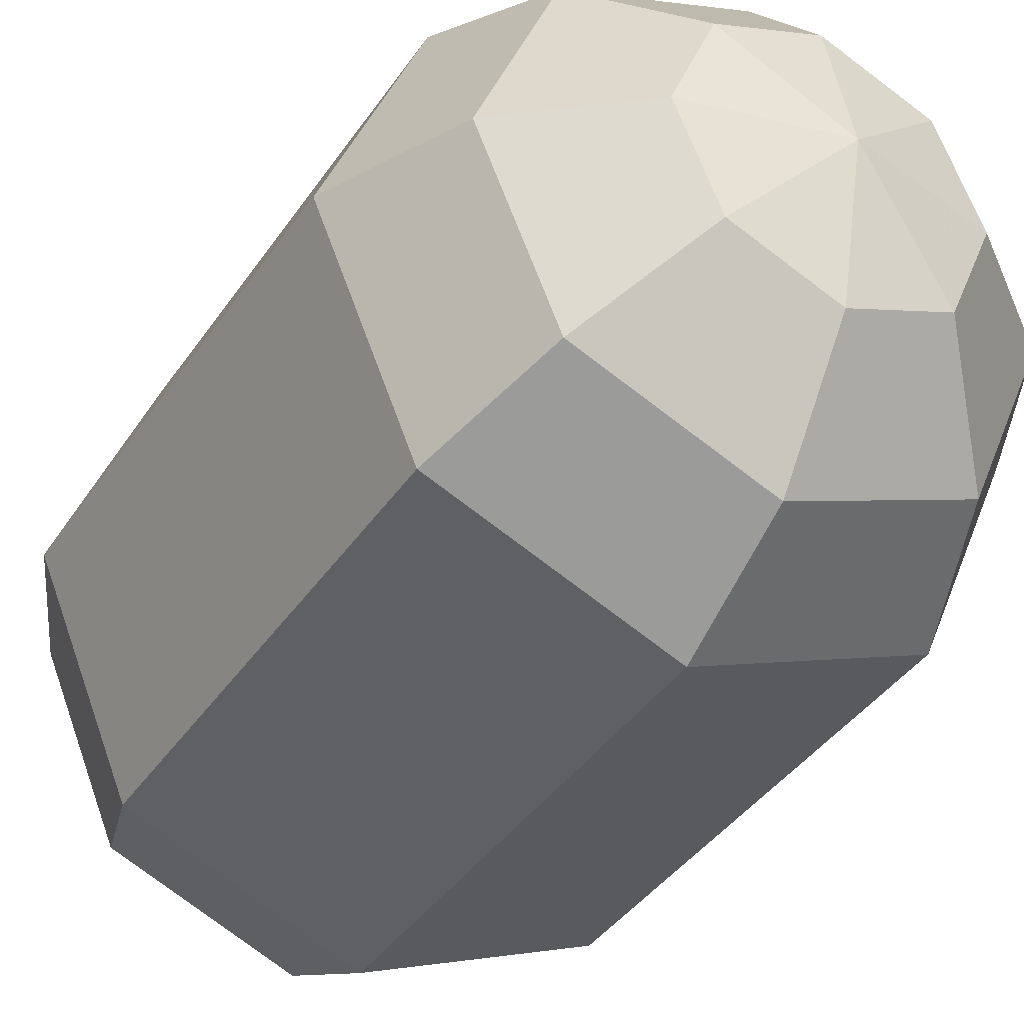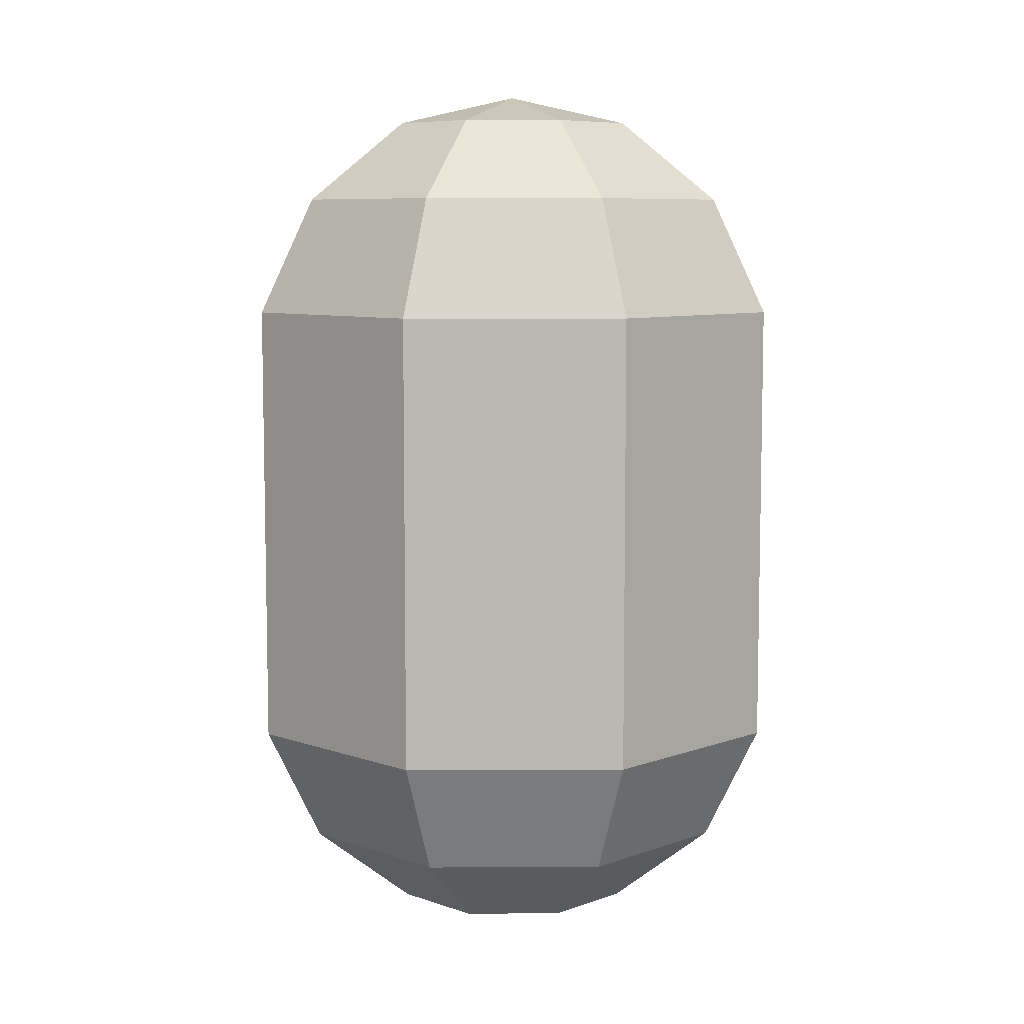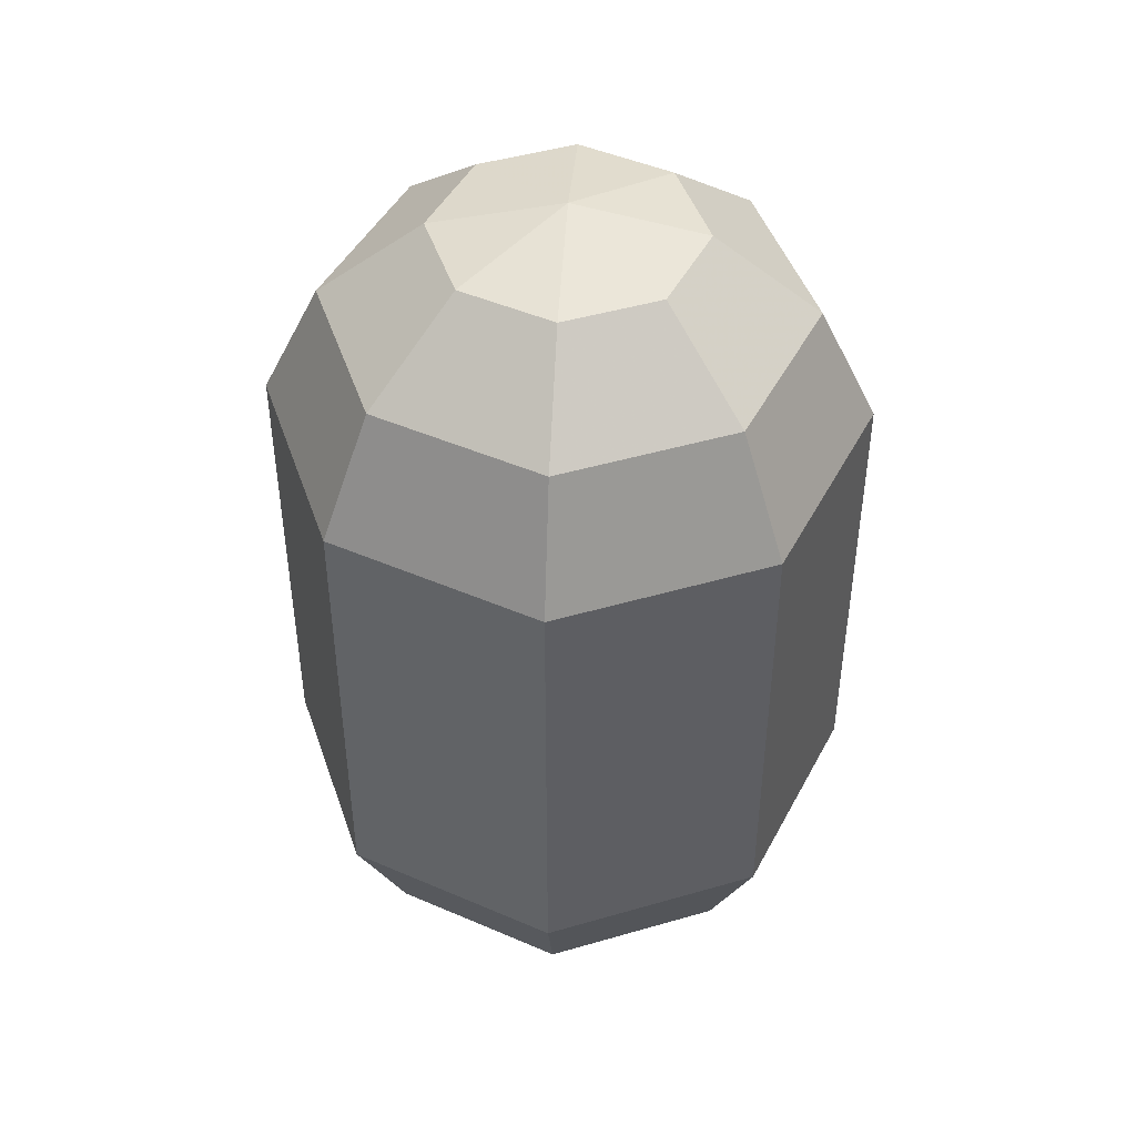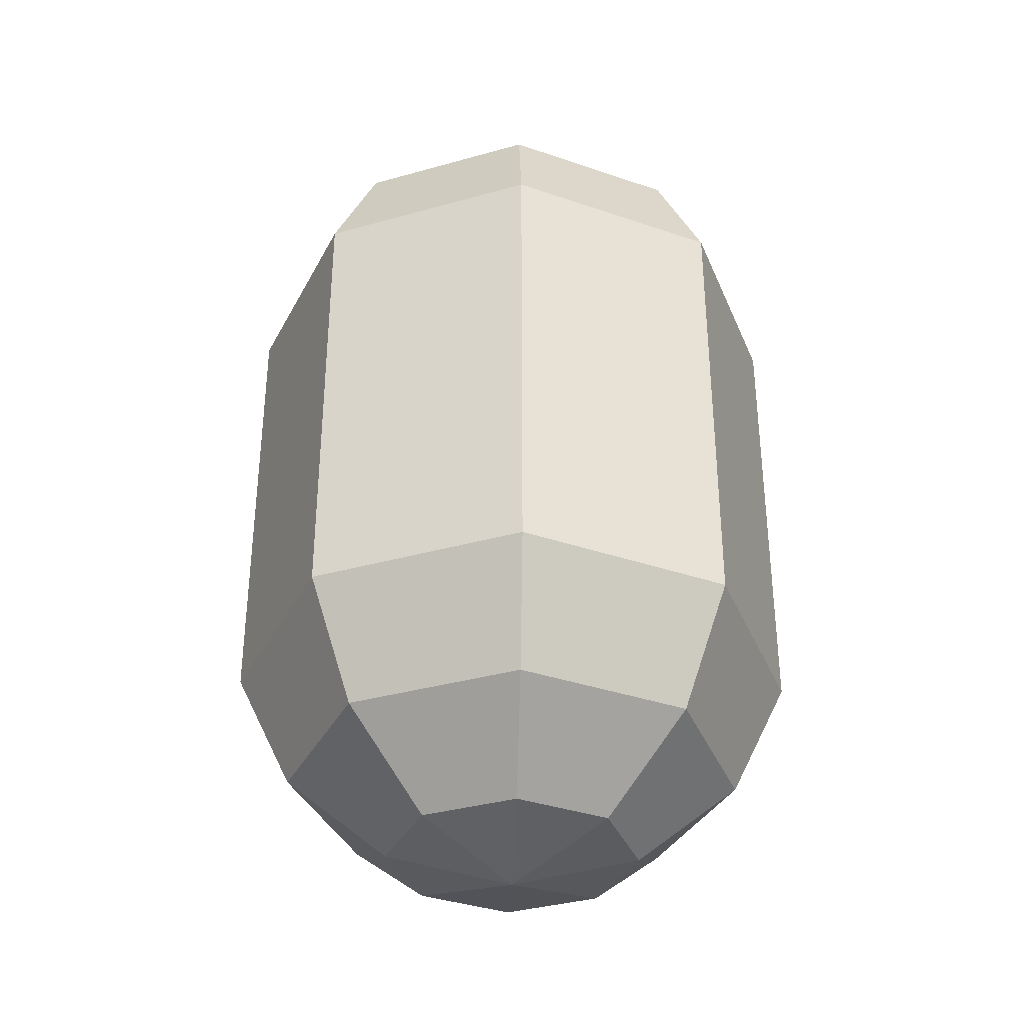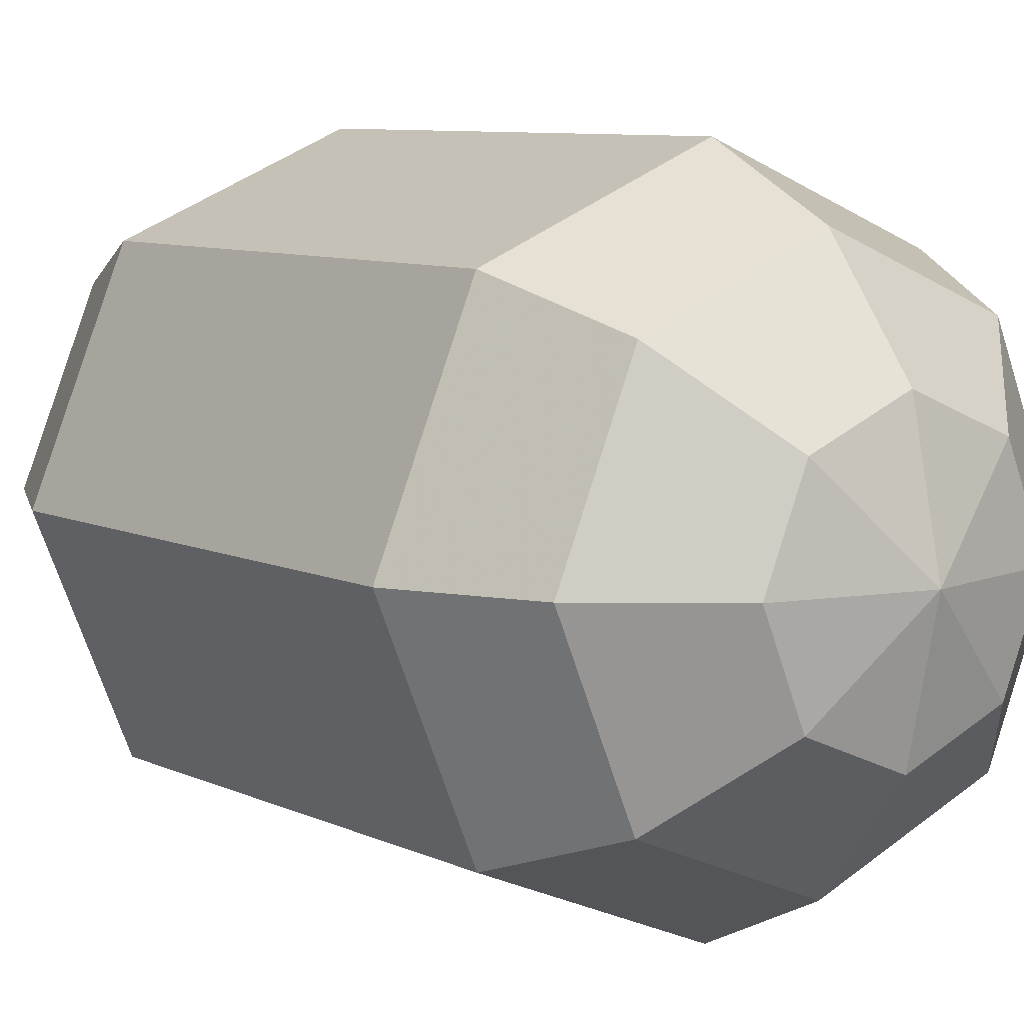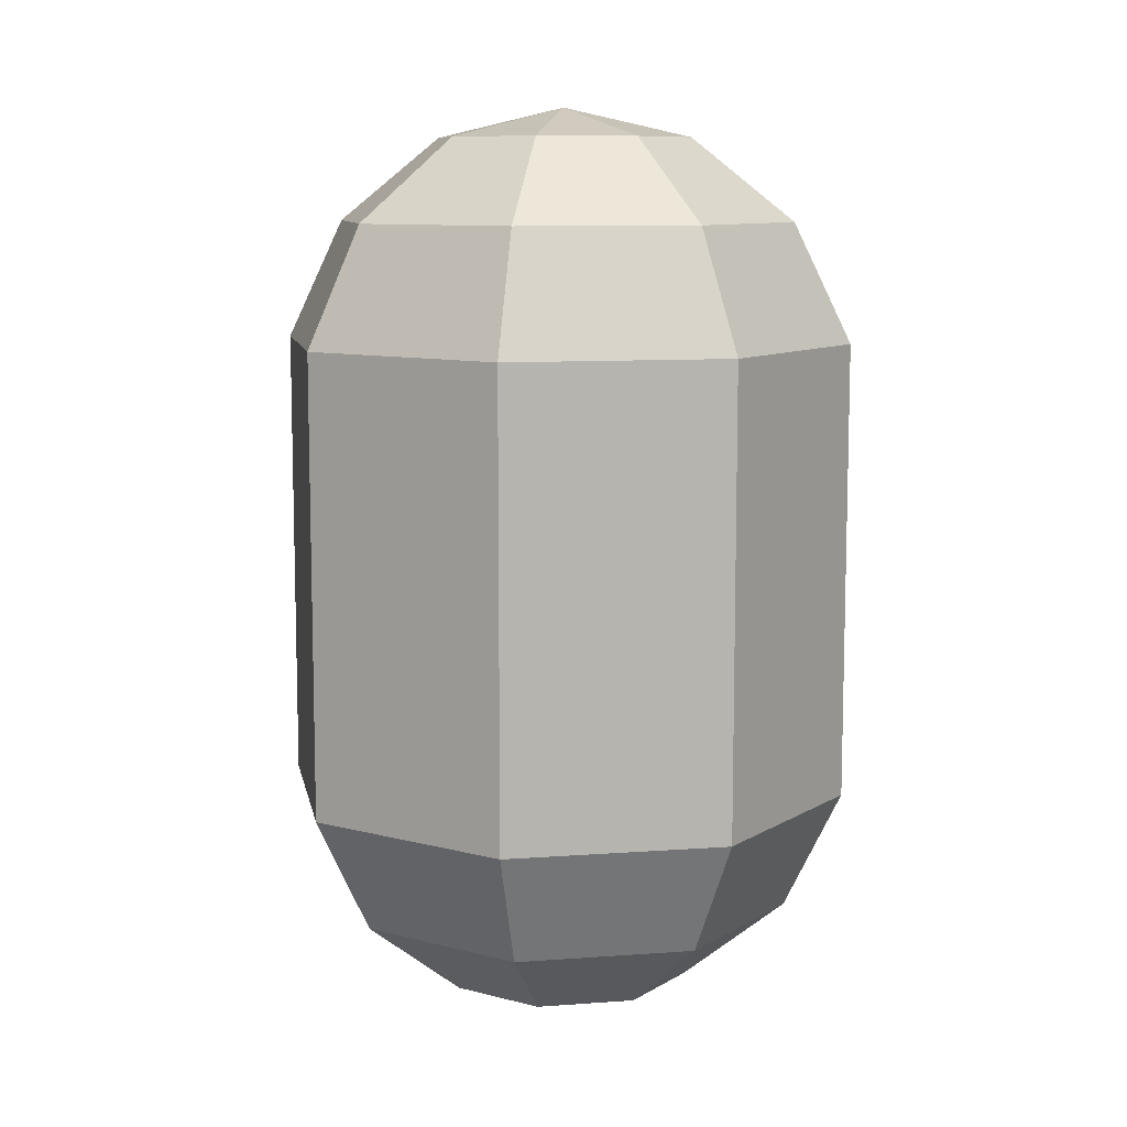
<metadata>
{"format":"obj","ext":"obj","renderer":"f3d","projection":"perspective","resolution":1024,"background":"white","views":[{"elev":-38.6,"azim":-30.1,"up":"+Y"},{"elev":7.7,"azim":111.9,"up":"+Z"},{"elev":45.8,"azim":-131.0,"up":"+Z"},{"elev":-35.5,"azim":-92.0,"up":"+Z"},{"elev":7.9,"azim":142.7,"up":"+Y"},{"elev":9.6,"azim":-78.3,"up":"+Z"}]}
</metadata>
<code>
v 0 0 -1.28
v 0.3579 0 -1.198
v 0.645 0 -0.9689
v 0.8043 0 -0.6382
v 0.8043 0 0.6382
v 0.645 0 0.9689
v 0.3579 0 1.198
v 0 0 1.28
v 0.2531 0.2531 -1.198
v 0.4561 0.4561 -0.9689
v 0.5687 0.5687 -0.6382
v 0.5687 0.5687 0.6382
v 0.4561 0.4561 0.9689
v 0.2531 0.2531 1.198
v 0 0.3579 -1.198
v 0 0.645 -0.9689
v 0 0.8043 -0.6382
v 0 0.8043 0.6382
v 0 0.645 0.9689
v 0 0.3579 1.198
v -0.2531 0.2531 -1.198
v -0.4561 0.4561 -0.9689
v -0.5687 0.5687 -0.6382
v -0.5687 0.5687 0.6382
v -0.4561 0.4561 0.9689
v -0.2531 0.2531 1.198
v -0.3579 0 -1.198
v -0.645 0 -0.9689
v -0.8043 0 -0.6382
v -0.8043 0 0.6382
v -0.645 0 0.9689
v -0.3579 0 1.198
v -0.2531 -0.2531 -1.198
v -0.4561 -0.4561 -0.9689
v -0.5687 -0.5687 -0.6382
v -0.5687 -0.5687 0.6382
v -0.4561 -0.4561 0.9689
v -0.2531 -0.2531 1.198
v -0 -0.3579 -1.198
v -0 -0.645 -0.9689
v -0 -0.8043 -0.6382
v -0 -0.8043 0.6382
v -0 -0.645 0.9689
v -0 -0.3579 1.198
v 0.2531 -0.2531 -1.198
v 0.4561 -0.4561 -0.9689
v 0.5687 -0.5687 -0.6382
v 0.5687 -0.5687 0.6382
v 0.4561 -0.4561 0.9689
v 0.2531 -0.2531 1.198
f 2 1 9
f 2 9 3
f 3 9 10
f 3 10 4
f 4 10 11
f 4 11 5
f 5 11 12
f 5 12 6
f 6 12 13
f 6 13 7
f 7 13 14
f 7 14 8
f 9 1 15
f 9 15 10
f 10 15 16
f 10 16 11
f 11 16 17
f 11 17 12
f 12 17 18
f 12 18 13
f 13 18 19
f 13 19 14
f 14 19 20
f 14 20 8
f 15 1 21
f 15 21 16
f 16 21 22
f 16 22 17
f 17 22 23
f 17 23 18
f 18 23 24
f 18 24 19
f 19 24 25
f 19 25 20
f 20 25 26
f 20 26 8
f 21 1 27
f 21 27 22
f 22 27 28
f 22 28 23
f 23 28 29
f 23 29 24
f 24 29 30
f 24 30 25
f 25 30 31
f 25 31 26
f 26 31 32
f 26 32 8
f 27 1 33
f 27 33 28
f 28 33 34
f 28 34 29
f 29 34 35
f 29 35 30
f 30 35 36
f 30 36 31
f 31 36 37
f 31 37 32
f 32 37 38
f 32 38 8
f 33 1 39
f 33 39 34
f 34 39 40
f 34 40 35
f 35 40 41
f 35 41 36
f 36 41 42
f 36 42 37
f 37 42 43
f 37 43 38
f 38 43 44
f 38 44 8
f 39 1 45
f 39 45 40
f 40 45 46
f 40 46 41
f 41 46 47
f 41 47 42
f 42 47 48
f 42 48 43
f 43 48 49
f 43 49 44
f 44 49 50
f 44 50 8
f 45 1 2
f 45 2 46
f 46 2 3
f 46 3 47
f 47 3 4
f 47 4 48
f 48 4 5
f 48 5 49
f 49 5 6
f 49 6 50
f 50 6 7
f 50 7 8

</code>
